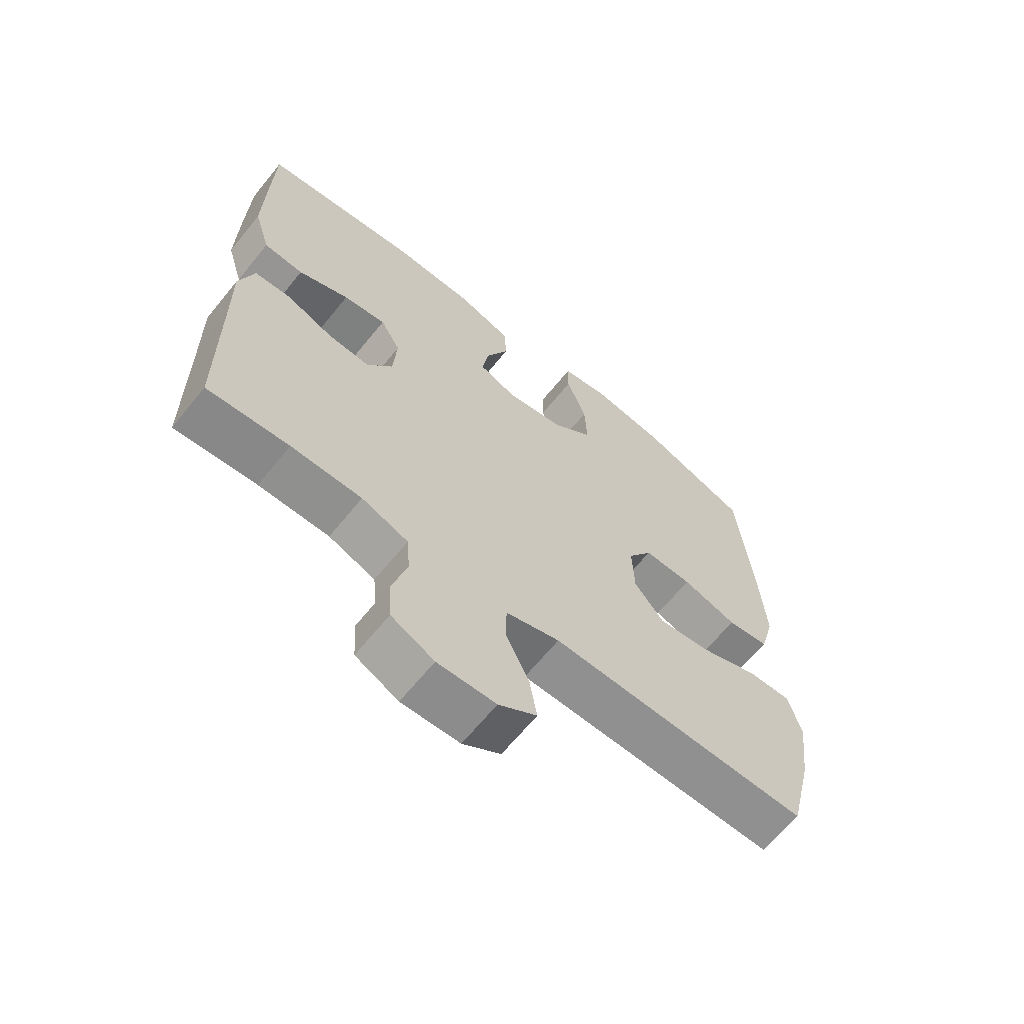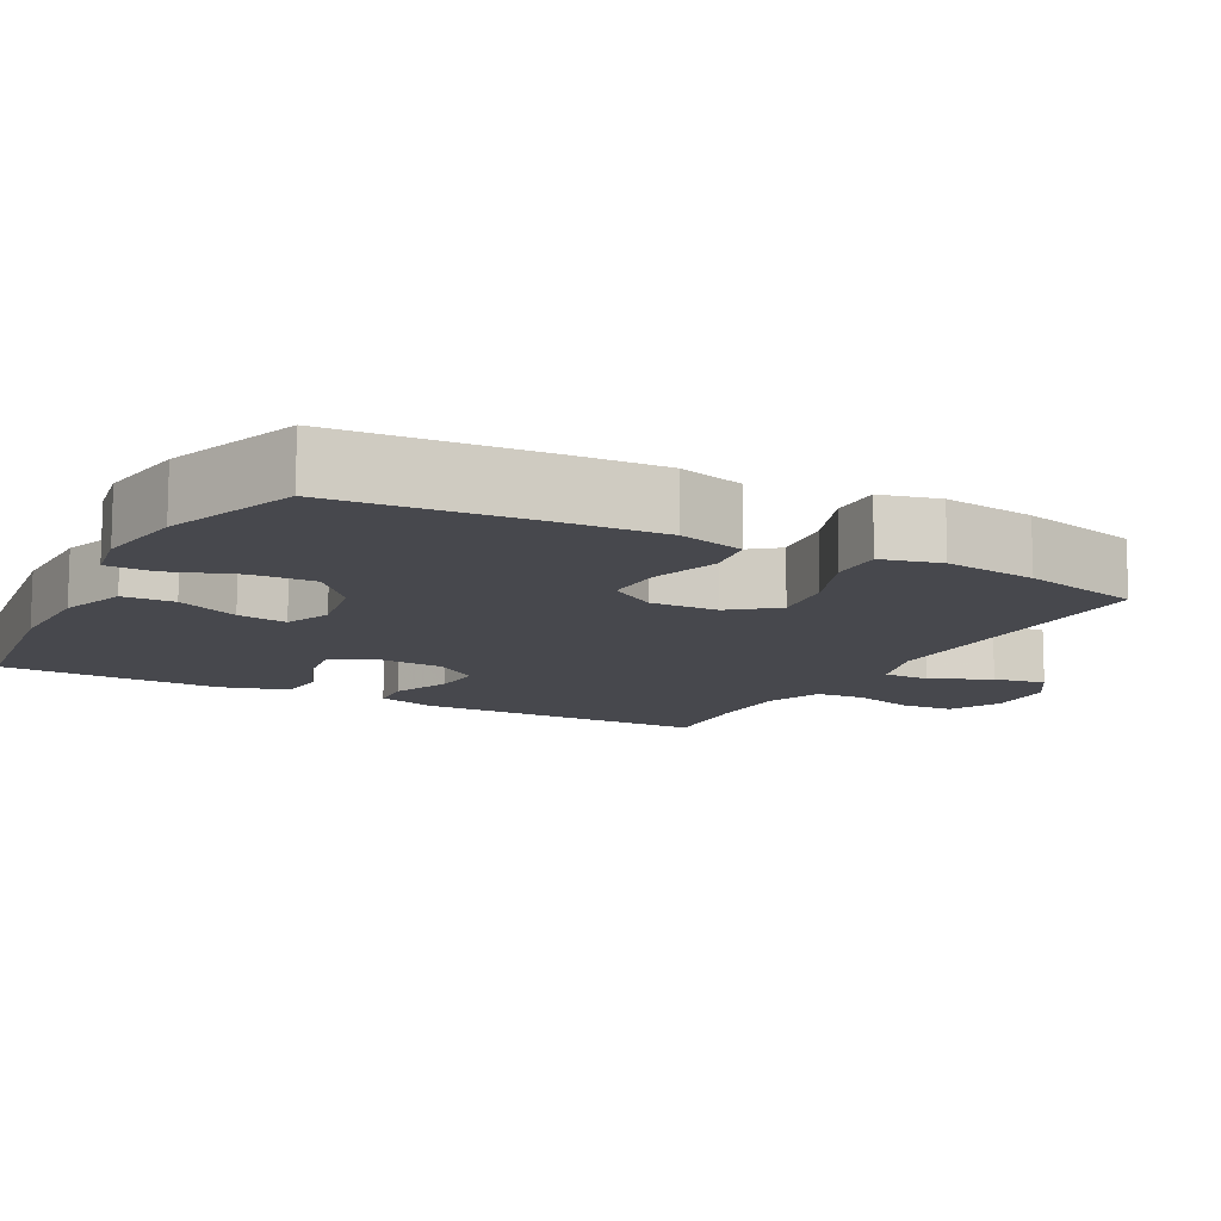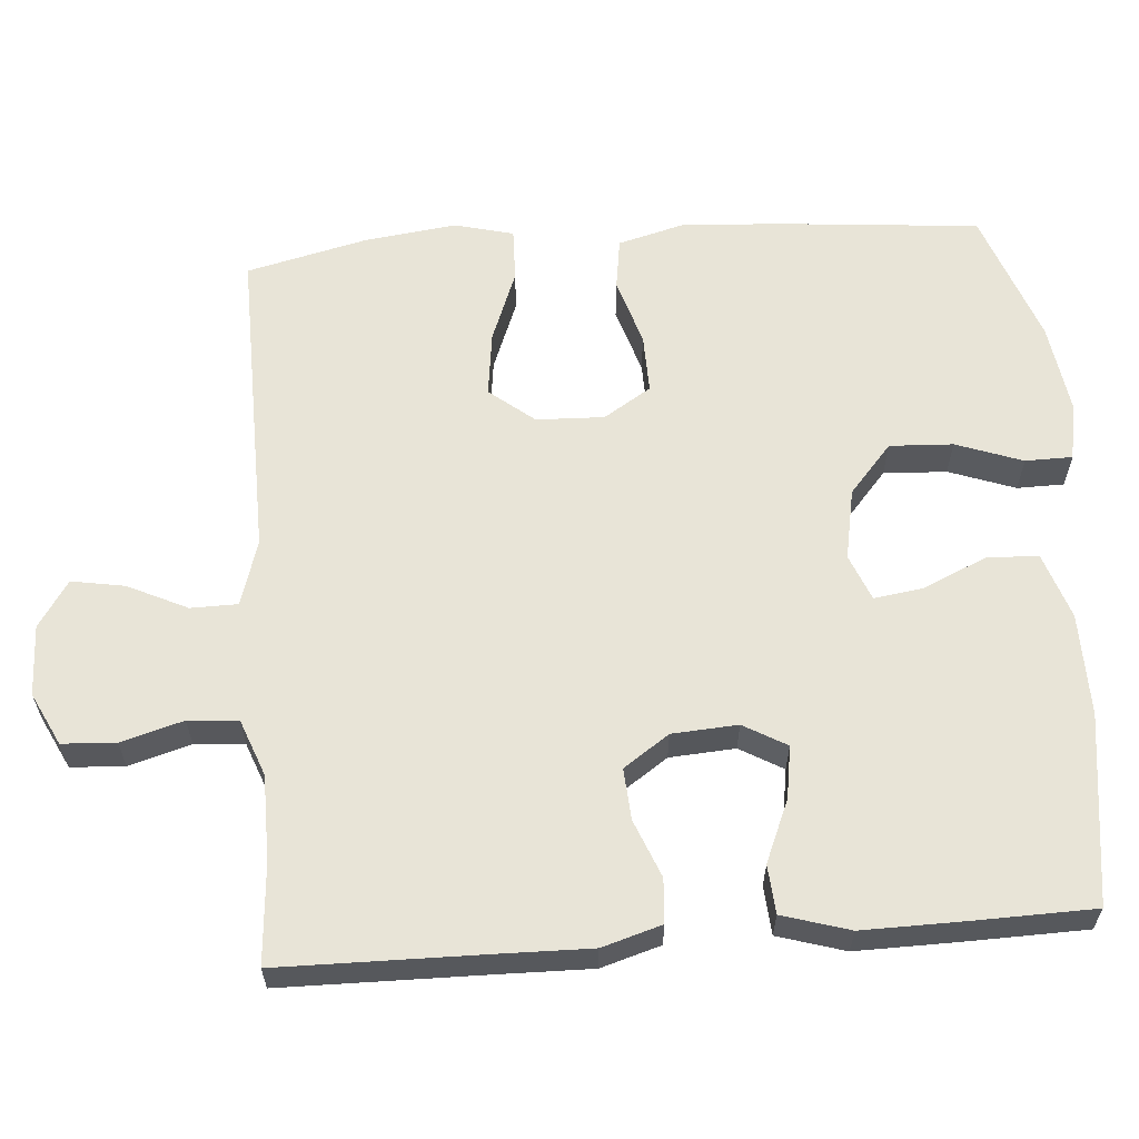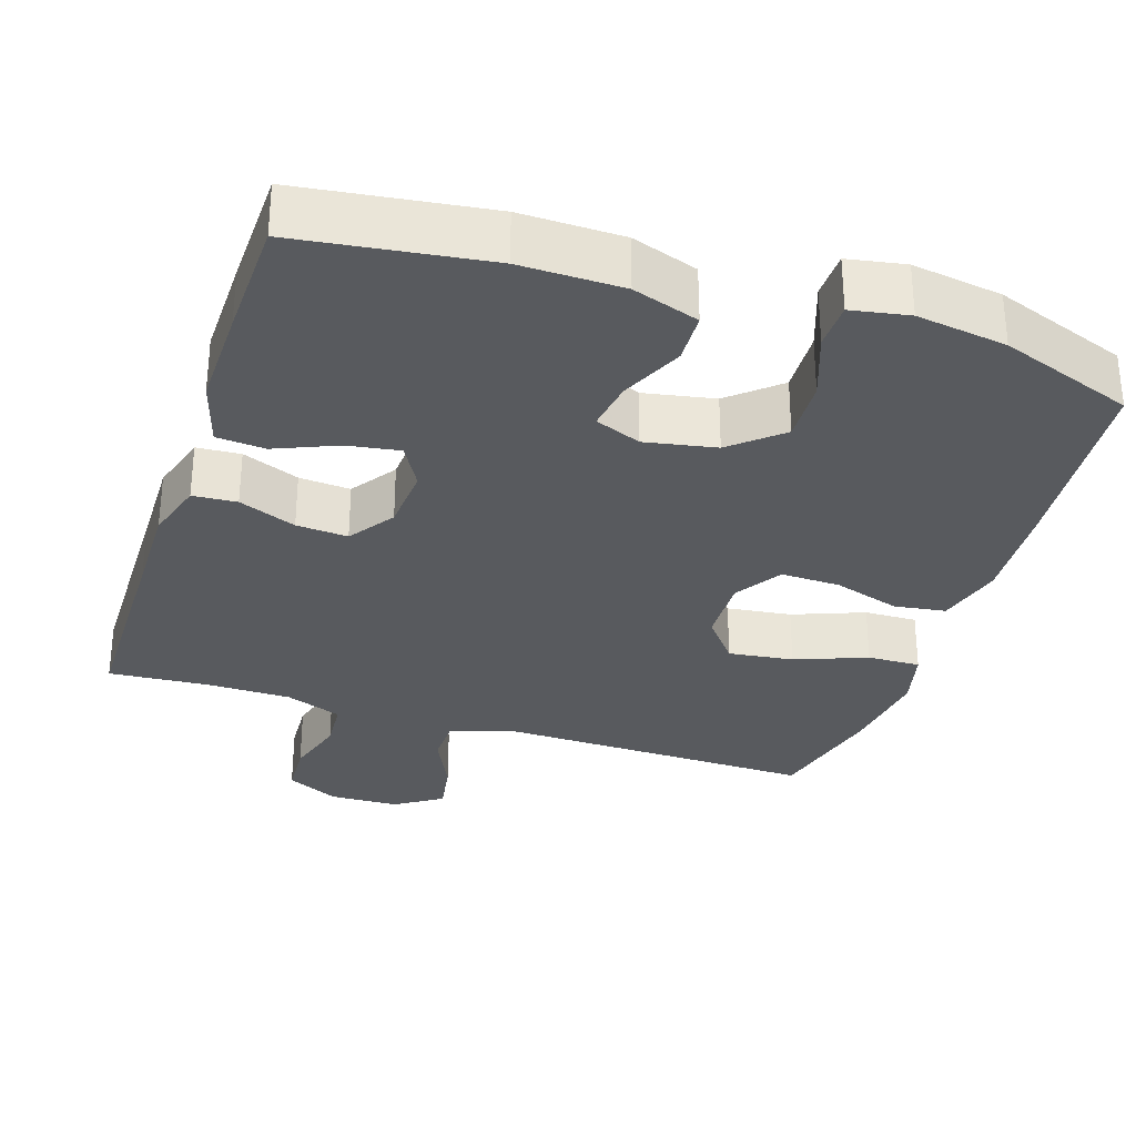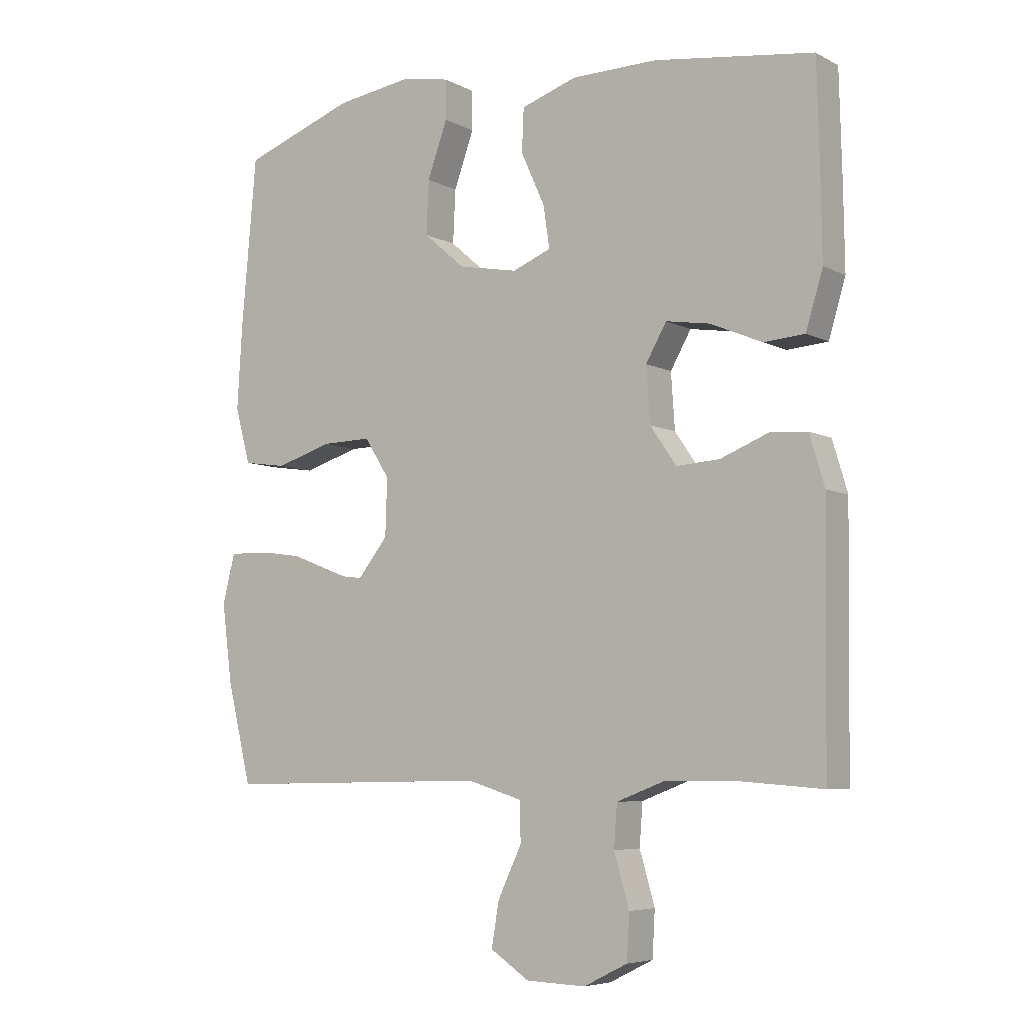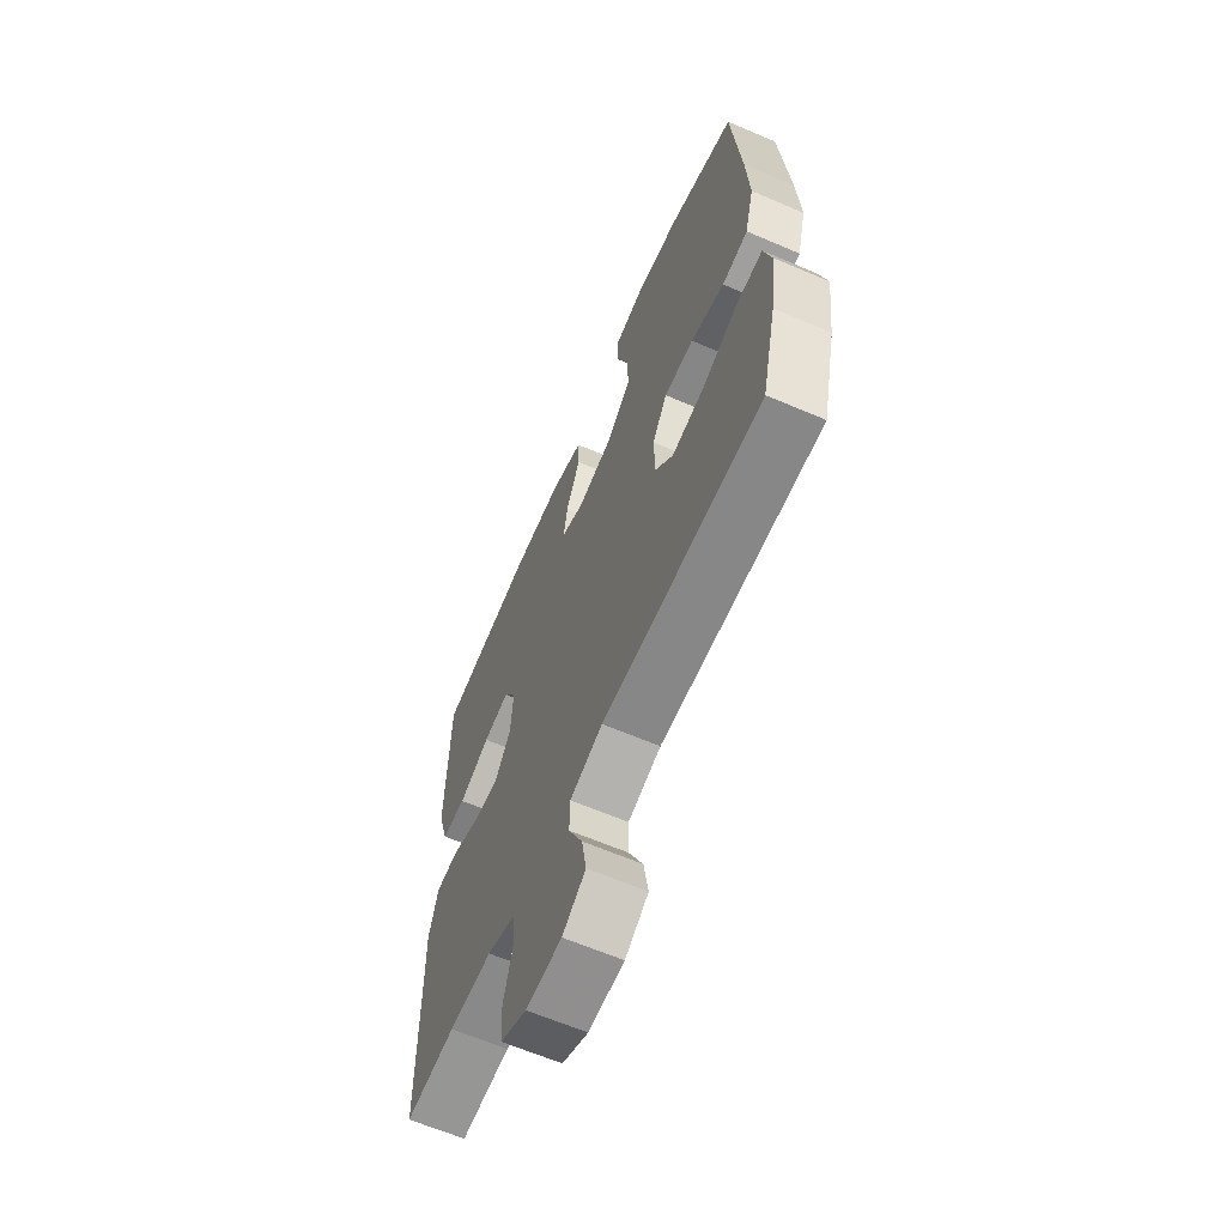
<metadata>
{"format":"obj","ext":"obj","renderer":"f3d","projection":"perspective","resolution":1024,"background":"white","views":[{"elev":-65.2,"azim":-39.1,"up":"+Z"},{"elev":-11.8,"azim":61.7,"up":"+Y"},{"elev":61.3,"azim":-94.3,"up":"+Y"},{"elev":-31.0,"azim":-18.1,"up":"+Y"},{"elev":-6.2,"azim":-146.0,"up":"+Z"},{"elev":-63.6,"azim":66.6,"up":"+Z"}]}
</metadata>
<code>
v 0.5 0.07 0.5
v 0.524 0.07 0.23
v 0.532 0.07 0.097
v 0.508 0.07 0.008
v 0.439 0.07 -0.002
v 0.349 0.07 0.026
v 0.27 0.07 0.028
v 0.23 0.07 -0.035
v 0.233 0.07 -0.126
v 0.281 0.07 -0.186
v 0.368 0.07 -0.175
v 0.464 0.07 -0.138
v 0.535 0.07 -0.136
v 0.555 0.07 -0.215
v 0.539 0.07 -0.339
v 0.5 0.07 -0.5
v 0.075 0.07 -0.492
v -0.013 0.07 -0.519
v -0.014 0.07 -0.582
v 0.024 0.07 -0.662
v 0.036 0.07 -0.733
v -0.026 0.07 -0.774
v -0.121 0.07 -0.777
v -0.191 0.07 -0.742
v -0.195 0.07 -0.67
v -0.171 0.07 -0.587
v -0.176 0.07 -0.52
v -0.252 0.07 -0.491
v -0.367 0.07 -0.49
v -0.5 0.07 -0.5
v -0.503 0.07 -0.226
v -0.505 0.07 -0.102
v -0.481 0.07 -0.022
v -0.422 0.07 -0.018
v -0.345 0.07 -0.049
v -0.276 0.07 -0.054
v -0.234 0.07 0.007
v -0.228 0.07 0.095
v -0.261 0.07 0.153
v -0.331 0.07 0.142
v -0.414 0.07 0.107
v -0.479 0.07 0.112
v -0.506 0.07 0.202
v -0.504 0.07 0.339
v -0.5 0.07 0.5
v -0.246 0.07 0.534
v -0.109 0.07 0.532
v -0.02 0.07 0.502
v -0.017 0.07 0.433
v -0.055 0.07 0.349
v -0.065 0.07 0.282
v -0.003 0.07 0.257
v 0.092 0.07 0.275
v 0.158 0.07 0.332
v 0.154 0.07 0.417
v 0.122 0.07 0.506
v 0.123 0.07 0.569
v 0.2 0.07 0.583
v 0.321 0.07 0.565
v 0.5 0 0.5
v 0.524 0 0.23
v 0.532 0 0.097
v 0.508 0 0.008
v 0.439 0 -0.002
v 0.349 0 0.026
v 0.27 0 0.028
v 0.23 0 -0.035
v 0.233 0 -0.126
v 0.281 0 -0.186
v 0.368 0 -0.175
v 0.464 0 -0.138
v 0.535 0 -0.136
v 0.555 0 -0.215
v 0.539 0 -0.339
v 0.5 0 -0.5
v 0.075 0 -0.492
v -0.013 0 -0.519
v -0.014 0 -0.582
v 0.024 0 -0.662
v 0.036 0 -0.733
v -0.026 0 -0.774
v -0.121 0 -0.777
v -0.191 0 -0.742
v -0.195 0 -0.67
v -0.171 0 -0.587
v -0.176 0 -0.52
v -0.252 0 -0.491
v -0.367 0 -0.49
v -0.5 0 -0.5
v -0.503 0 -0.226
v -0.505 0 -0.102
v -0.481 0 -0.022
v -0.422 0 -0.018
v -0.345 0 -0.049
v -0.276 0 -0.054
v -0.234 0 0.007
v -0.228 0 0.095
v -0.261 0 0.153
v -0.331 0 0.142
v -0.414 0 0.107
v -0.479 0 0.112
v -0.506 0 0.202
v -0.504 0 0.339
v -0.5 0 0.5
v -0.246 0 0.534
v -0.109 0 0.532
v -0.02 0 0.502
v -0.017 0 0.433
v -0.055 0 0.349
v -0.065 0 0.282
v -0.003 0 0.257
v 0.092 0 0.275
v 0.158 0 0.332
v 0.154 0 0.417
v 0.122 0 0.506
v 0.123 0 0.569
v 0.2 0 0.583
v 0.321 0 0.565
f 55 56 57 58
f 54 55 58 59
f 47 48 49 50
f 47 50 51
f 46 47 51
f 45 46 51
f 44 45 51
f 43 44 51 52
f 40 41 42 43
f 39 40 43 52
f 32 33 34 35
f 31 32 35 36
f 29 30 31 36
f 28 29 36 37
f 23 24 25 26
f 23 26 27
f 22 23 27
f 19 20 21 22
f 18 19 22 27
f 17 18 27 28
f 15 16 17
f 11 12 13 14
f 10 11 14 15
f 3 4 5 6
f 3 6 7
f 2 3 7
f 54 59 1 2
f 53 54 2 7
f 38 39 52 53
f 38 53 7 8
f 37 38 8 9
f 28 37 9 10
f 10 15 17 28
f 117 116 115 114
f 118 117 114 113
f 109 108 107 106
f 110 109 106
f 110 106 105
f 110 105 104
f 110 104 103
f 111 110 103 102
f 102 101 100 99
f 111 102 99 98
f 94 93 92 91
f 95 94 91 90
f 95 90 89 88
f 96 95 88 87
f 85 84 83 82
f 86 85 82
f 86 82 81
f 81 80 79 78
f 86 81 78 77
f 87 86 77 76
f 76 75 74
f 73 72 71 70
f 74 73 70 69
f 65 64 63 62
f 66 65 62
f 66 62 61
f 61 60 118 113
f 66 61 113 112
f 112 111 98 97
f 67 66 112 97
f 68 67 97 96
f 69 68 96 87
f 87 76 74 69
f 1 60 61 2
f 2 61 62 3
f 3 62 63 4
f 4 63 64 5
f 5 64 65 6
f 6 65 66 7
f 7 66 67 8
f 8 67 68 9
f 9 68 69 10
f 10 69 70 11
f 11 70 71 12
f 12 71 72 13
f 13 72 73 14
f 14 73 74 15
f 15 74 75 16
f 16 75 76 17
f 17 76 77 18
f 18 77 78 19
f 19 78 79 20
f 20 79 80 21
f 21 80 81 22
f 22 81 82 23
f 23 82 83 24
f 24 83 84 25
f 25 84 85 26
f 26 85 86 27
f 27 86 87 28
f 28 87 88 29
f 29 88 89 30
f 30 89 90 31
f 31 90 91 32
f 32 91 92 33
f 33 92 93 34
f 34 93 94 35
f 35 94 95 36
f 36 95 96 37
f 37 96 97 38
f 38 97 98 39
f 39 98 99 40
f 40 99 100 41
f 41 100 101 42
f 42 101 102 43
f 43 102 103 44
f 44 103 104 45
f 45 104 105 46
f 46 105 106 47
f 47 106 107 48
f 48 107 108 49
f 49 108 109 50
f 50 109 110 51
f 51 110 111 52
f 52 111 112 53
f 53 112 113 54
f 54 113 114 55
f 55 114 115 56
f 56 115 116 57
f 57 116 117 58
f 58 117 118 59
f 59 118 60 1

</code>
